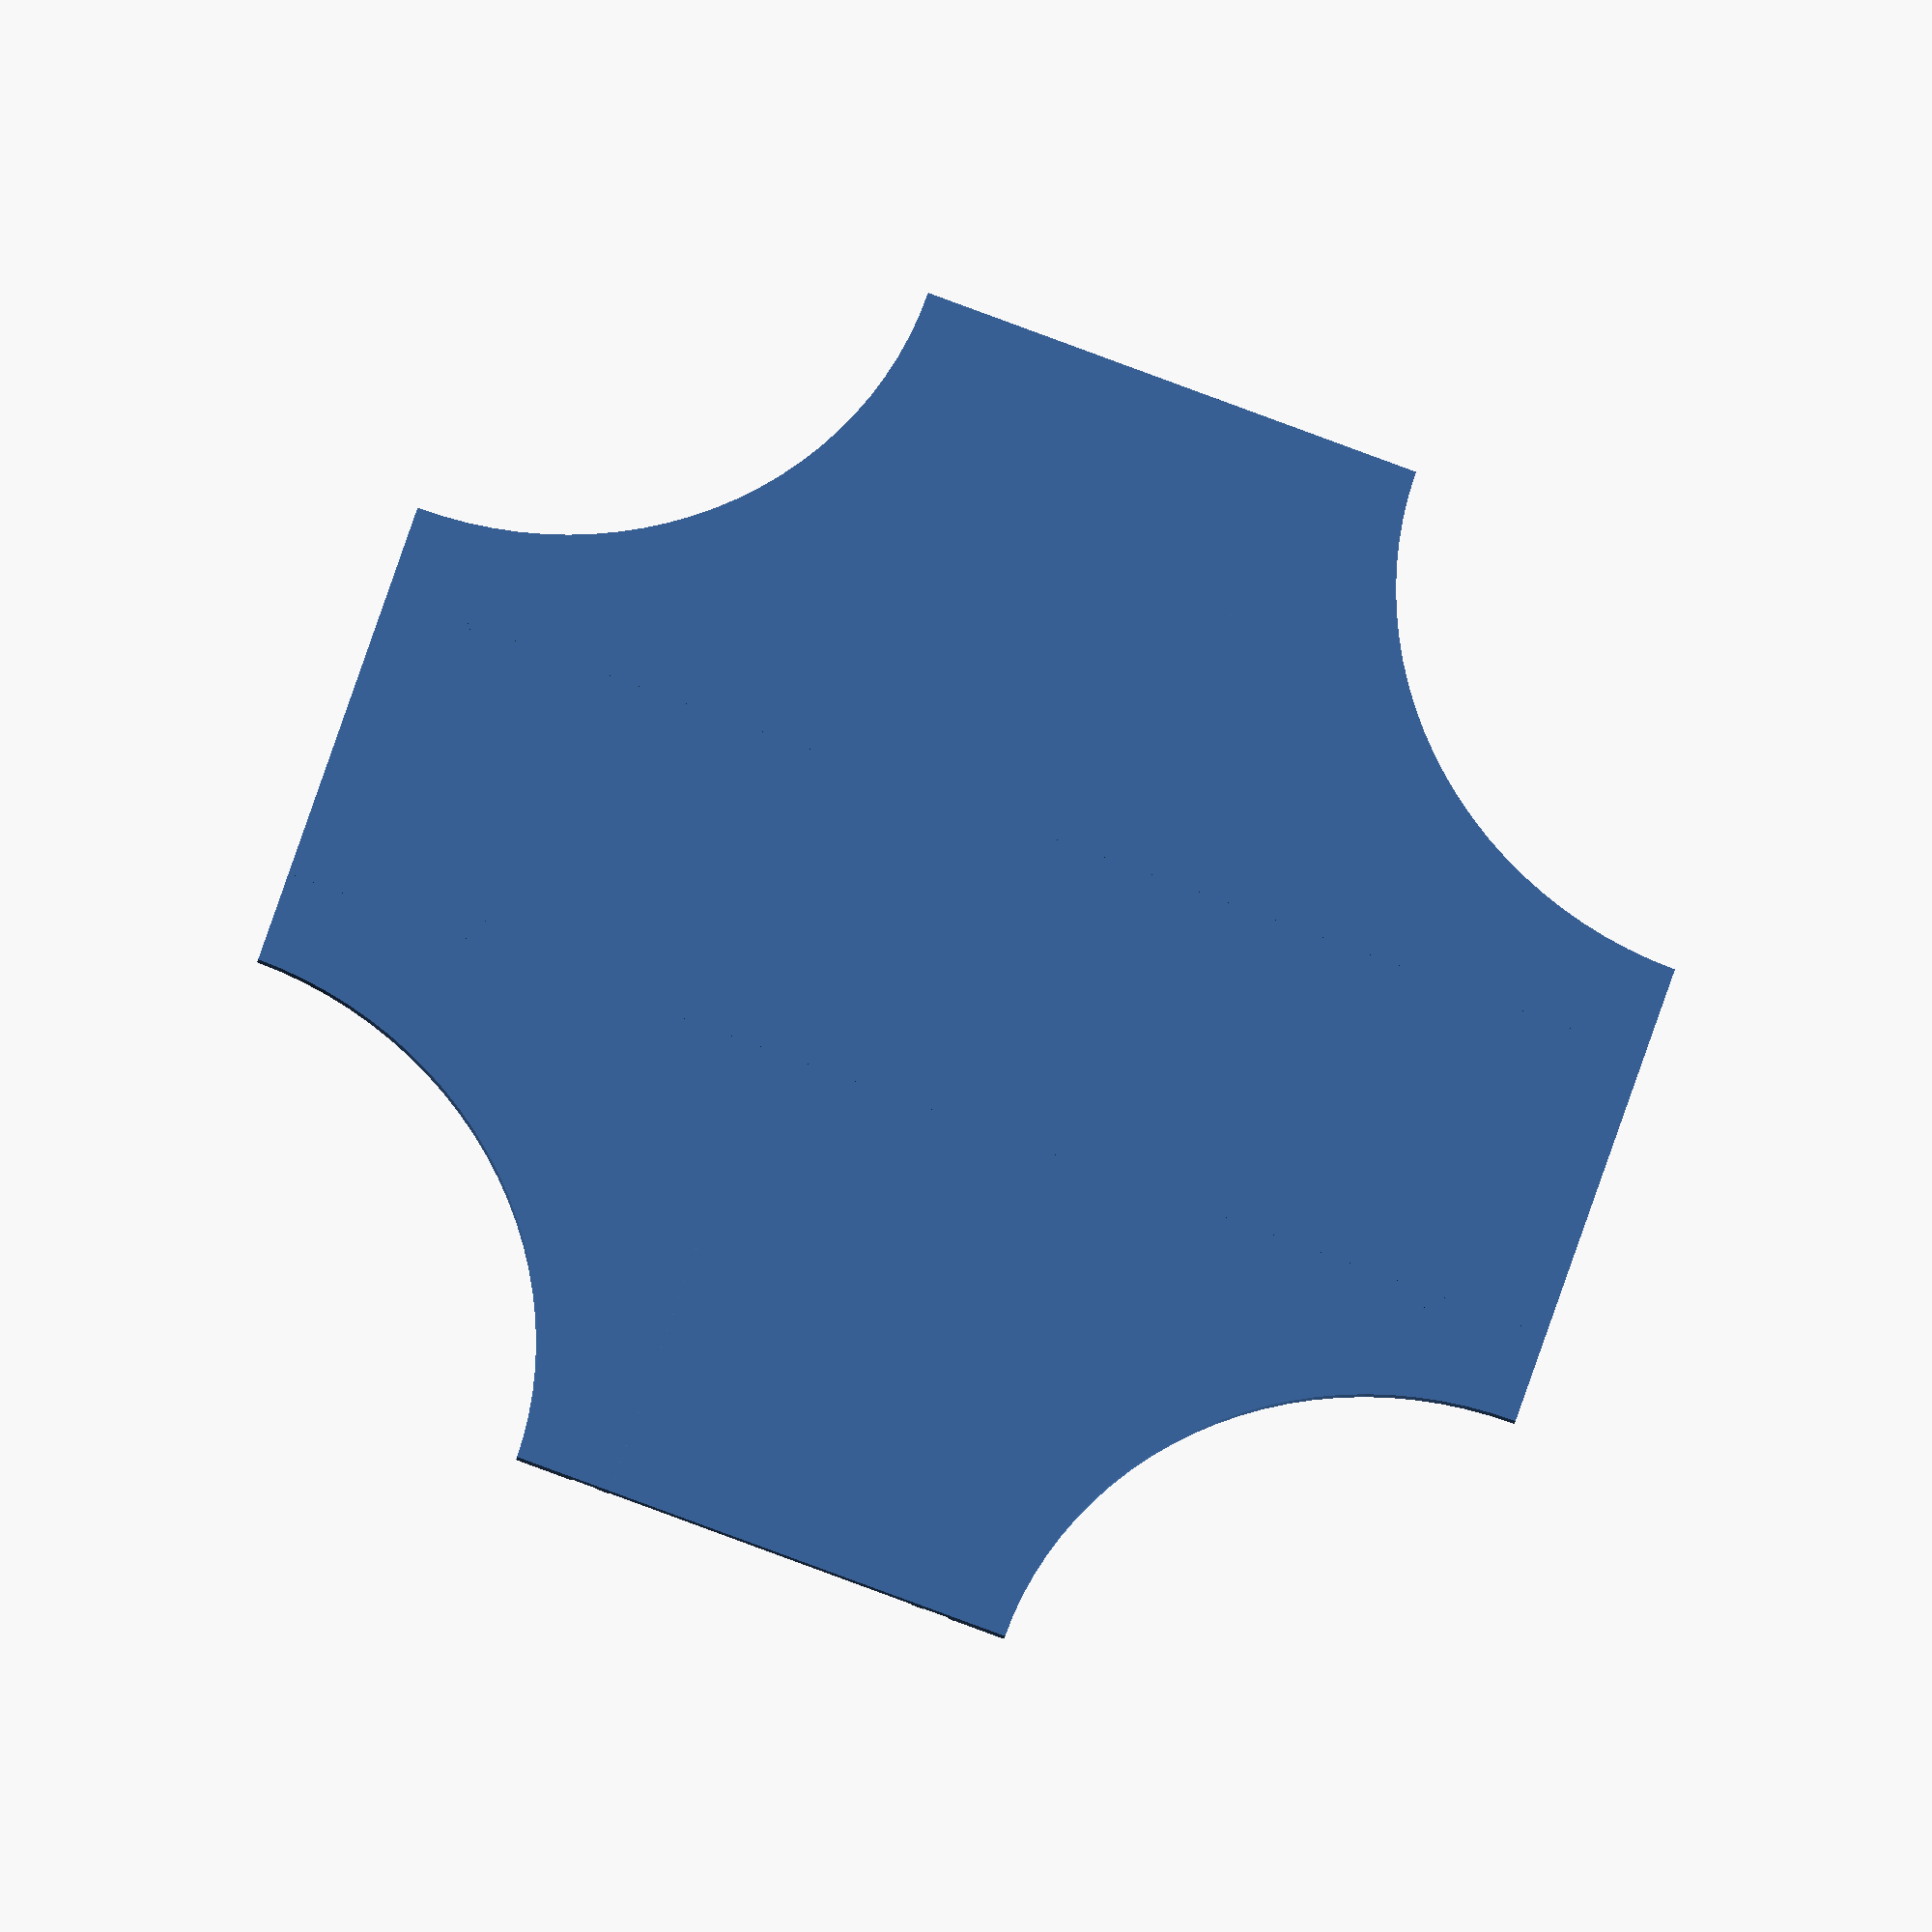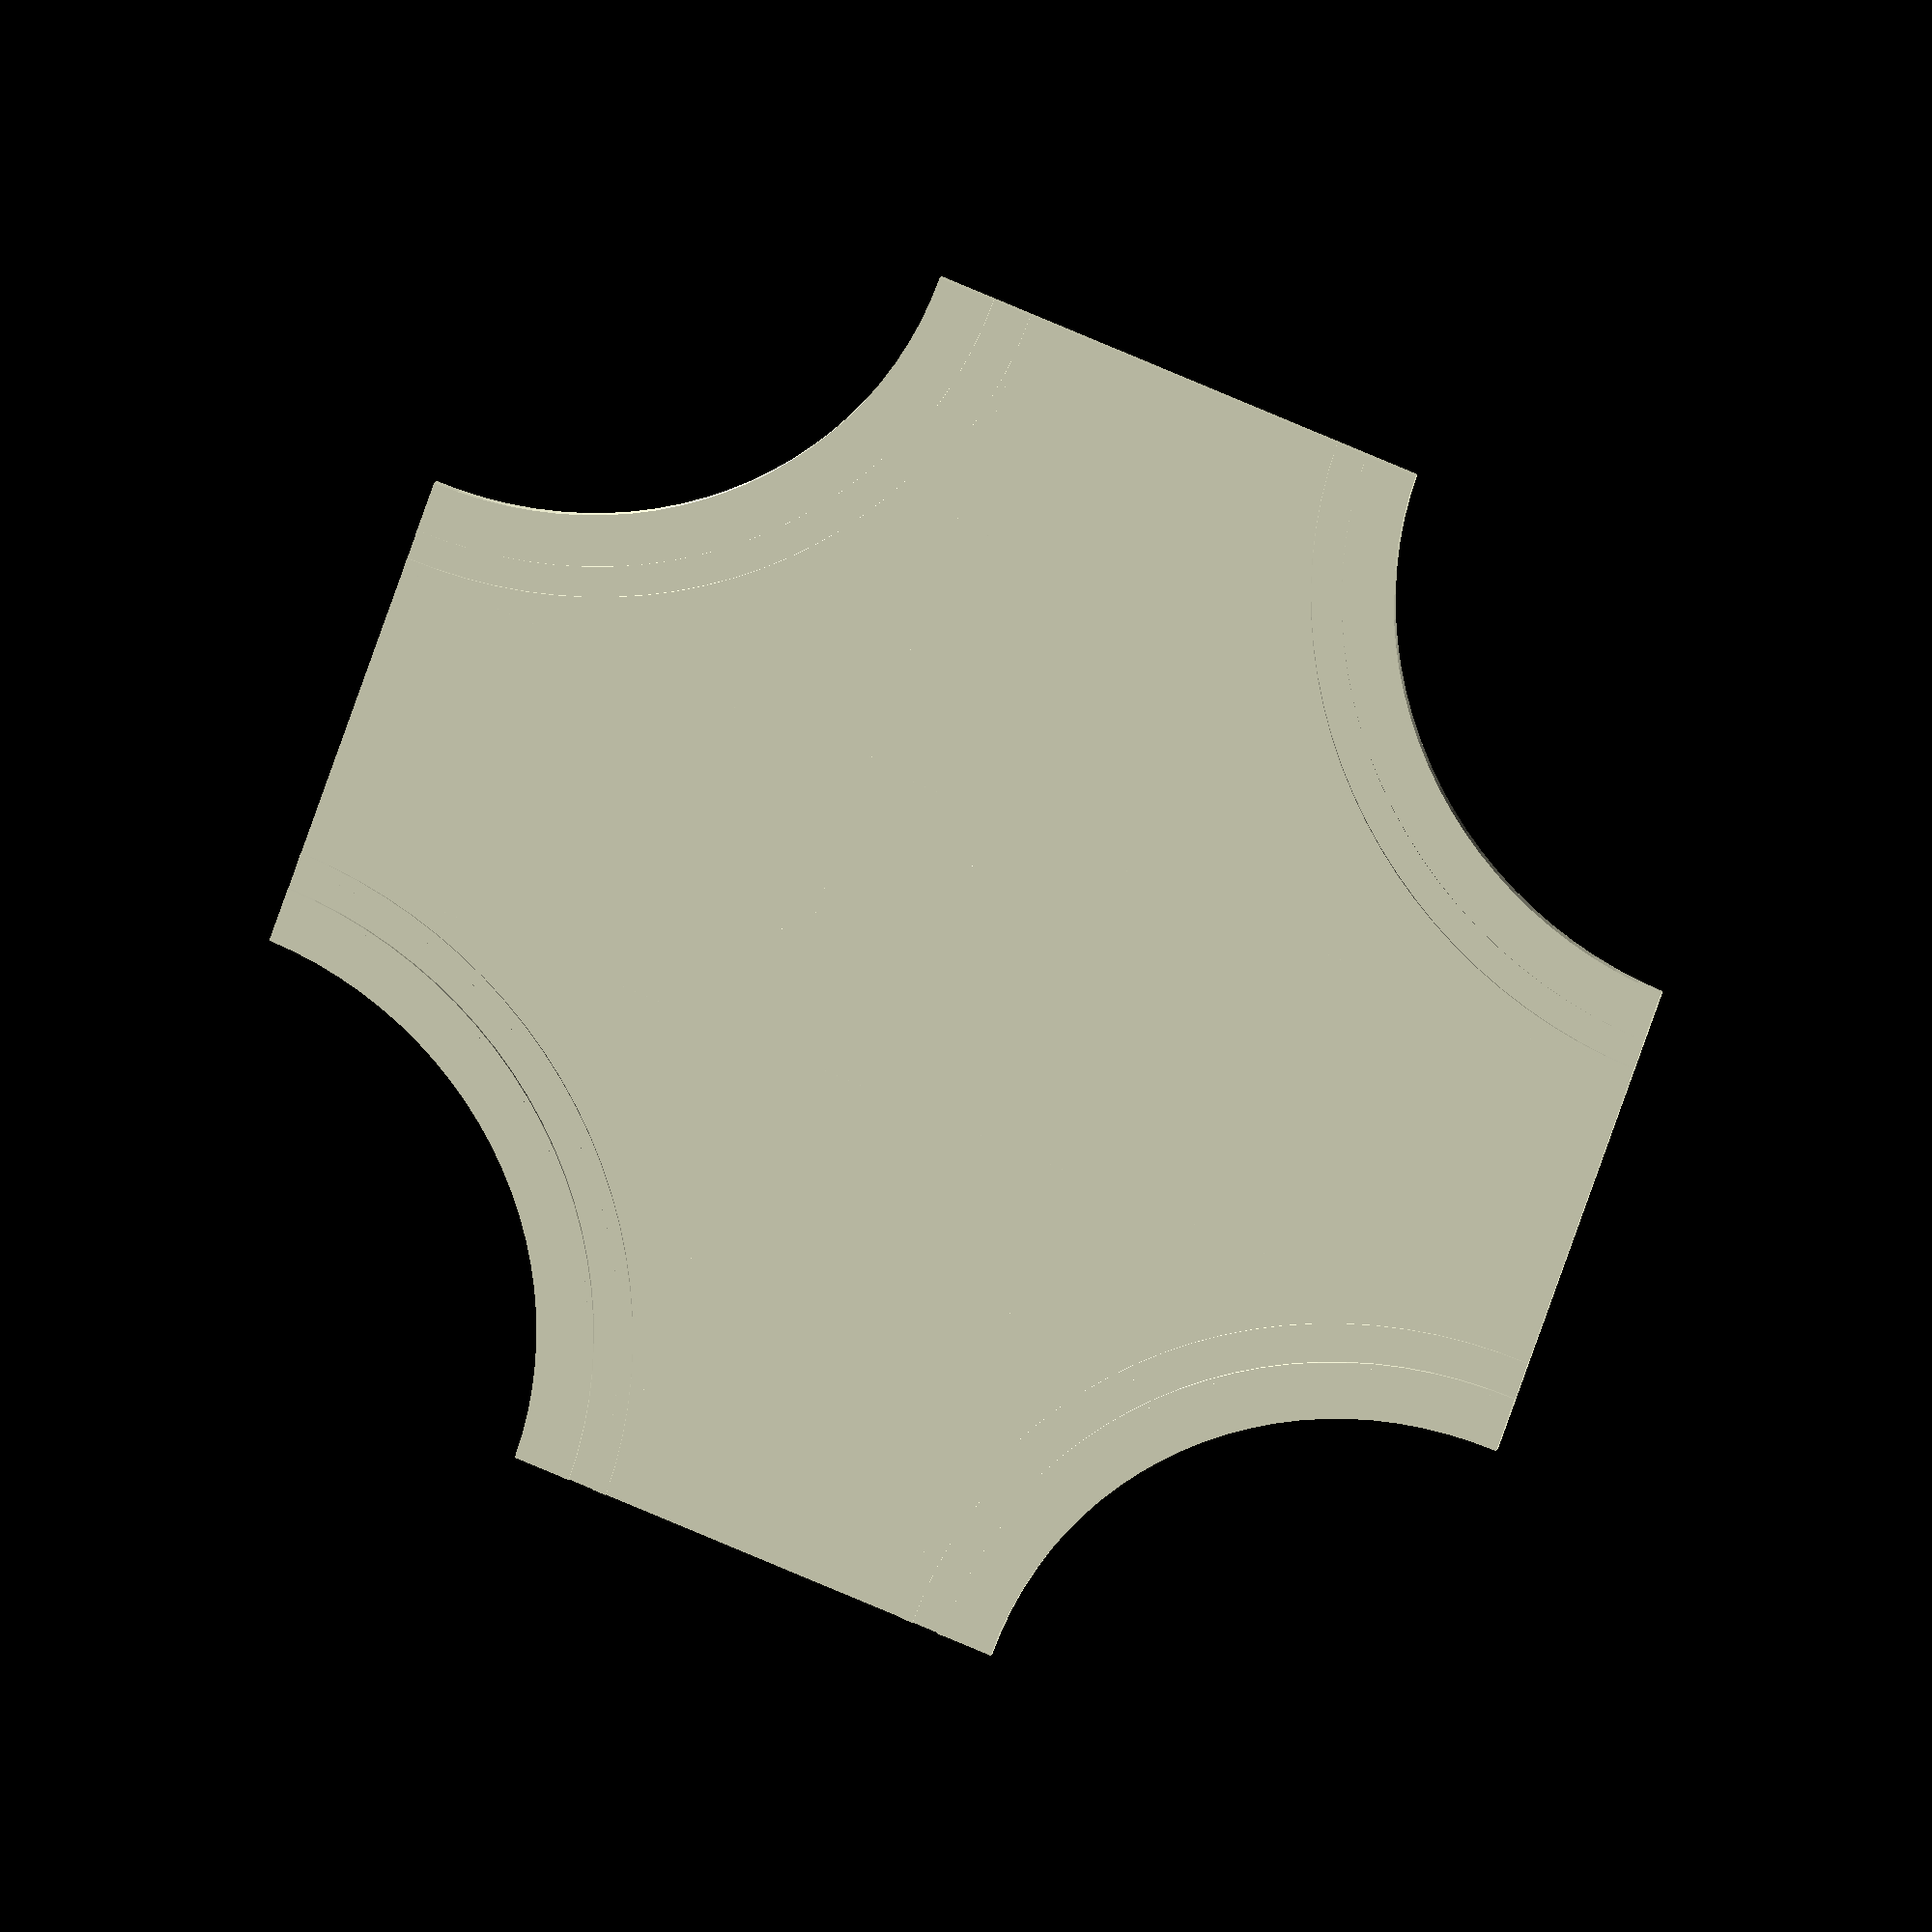
<openscad>
//general
meter = 1;
cm = meter / 100;

module generateStreetProfile(total_width, line_width, line_left_amount, line_right_amount, sidewalk_width, sidewalk_right, sidewalk_left, bike_width, bike_left, bike_right, bike_seperator_width, bike_seperator_left_amount, bike_seperator_right_amount, curb_width, curb_left, curb_right, gen_h) {
    // Predefined values (changable)
    meter = 1;
    cm = meter / 100;
    infinite = 1 * total_width;
    sidewalk_height = gen_h * 3 / 4;
    curb_height = sidewalk_height + 1 * cm;
    road_height = curb_height - 5 * cm;
    bike_seperator_height = road_height + 3 * cm;
    bike_height = road_height;

    // Magic calculations
    line_location = 1/2 * total_width - line_width * line_left_amount;
    line_totalwidth = line_width * (line_left_amount + line_right_amount);
    bike_seperator_totalwidth = bike_seperator_width * (bike_seperator_left_amount + bike_seperator_right_amount) + line_totalwidth;
    bike_seperator_location = line_location - bike_seperator_left_amount * bike_seperator_width;
    bike_totalwidth = bike_width * (bike_left + bike_right) + bike_seperator_totalwidth;
    bike_location = bike_seperator_location - bike_width * bike_left;
    curb_totalwidth = (curb_left+curb_right) * curb_width + bike_totalwidth;
    curb_location = bike_location - curb_width * curb_left;
    sidewalk_totalwidth = (sidewalk_right + sidewalk_left) * sidewalk_width + curb_totalwidth;
    sidewalk_location = curb_location - sidewalk_width * sidewalk_left;

    difference() {
        // Generating the raw street from width
        square([total_width, gen_h]);
    
        // Driving lane
        translate([line_location, road_height, 0]) {
            square([line_totalwidth, infinite]);
        }
    
        // Bike separator
        translate([bike_seperator_location, bike_seperator_height, 0]) {
            square([bike_seperator_totalwidth, infinite]);
        }
    
        // Bike lane left / right
        difference() {
            translate([bike_location, bike_height, 0]) {
                square([bike_totalwidth, infinite]);
            }
            // Exclude the bike separator out of the two
            translate([bike_seperator_location, 0, 0]) {
                square([bike_seperator_totalwidth, infinite]);
            }
        }
    
        // Curb
        translate([curb_location, curb_height, 0]) {
            square([curb_totalwidth, infinite]);
        }

        // Sidewalk
        difference() {
            translate([sidewalk_location, sidewalk_height, 0]) {
                square([sidewalk_totalwidth, infinite]);
            }
        
            // Curb
            translate([curb_location, 0, 0]) {
                square([curb_totalwidth, infinite]);
            }
        }
        
        //remove rest
        difference() {
            square([total_width, infinite]);
            translate([sidewalk_location, 0, 0]) {
                square([sidewalk_totalwidth, infinite]);
            }
        }
    }
}



    rotate_extrude(angle=90,convexity = 10, $fn = 100)
    {
        generateStreetProfile(
            25 * meter, // total_width
            3 * meter,  // line_width
            1,          // line_left_amount
            1,          // line_right_amount
            1 * meter,  // sidewalk_width
            0,          // sidewalk_right
            1,          // sidewalk_left
            1/2 * meter, // bike_width
            1,          // bike_left
            0,          // bike_right
            1/4 * meter, // bike_seperator_width
            1,          // bike_seperator_left_amount
            0,          // bike_seperator_right_amount
            10 * cm,     // curb_width
            1,          //curb_left
            0,          //curb_right
            20 * cm     // gen_h
        );
    }
    
    translate([0,25,0])
    rotate_extrude(angle=-90,convexity = 10, $fn = 100)
    {
        generateStreetProfile(
            25 * meter, // total_width
            3 * meter,  // line_width
            1,          // line_left_amount
            1,          // line_right_amount
            1 * meter,  // sidewalk_width
            0,          // sidewalk_right
            1,          // sidewalk_left
            1/2 * meter, // bike_width
            1,          // bike_left
            01,          // bike_right
            1/4 * meter, // bike_seperator_width
            1,          // bike_seperator_left_amount
            0,          // bike_seperator_right_amount
            10 * cm,     // curb_width
            1,          //curb_left
            0,          //curb_right
            20 * cm     // gen_h
        );
    }
    
    translate([25,0,0])
    rotate([0,0,180])
    rotate_extrude(angle=-90,convexity = 10, $fn = 100)
    {
        generateStreetProfile(
            25 * meter, // total_width
            3 * meter,  // line_width
            1,          // line_left_amount
            1,          // line_right_amount
            1 * meter,  // sidewalk_width
            0,          // sidewalk_right
            1,          // sidewalk_left
            1/2 * meter, // bike_width
            1,          // bike_left
            0,          // bike_right
            1/4 * meter, // bike_seperator_width
            1,          // bike_seperator_left_amount
            0,          // bike_seperator_right_amount
            10 * cm,     // curb_width
            1,          //curb_left
            0,          //curb_right
            20 * cm     // gen_h
        );
    }
    
    translate([25,25,0])
    rotate([0,0,270])
    rotate_extrude(angle=-90,convexity = 10, $fn = 100)
    {
        generateStreetProfile(
            25 * meter, // total_width
            3 * meter,  // line_width
            1,          // line_left_amount
            1,          // line_right_amount
            1 * meter,  // sidewalk_width
            0,          // sidewalk_right
            1,          // sidewalk_left
            1/2 * meter, // bike_width
            1,          // bike_left
            0,          // bike_right
            1/4 * meter, // bike_seperator_width
            1,          // bike_seperator_left_amount
            0,          // bike_seperator_right_amount
            10 * cm,     // curb_width
            1,          //curb_left
            0,          //curb_right
            20 * cm     // gen_h
        );
    }
    translate([0,25,0])
    rotate([90,0,0])
    linear_extrude(25)
    {
        generateStreetProfile(
            25 * meter, // total_width
            3 * meter,  // line_width
            1,          // line_left_amount
            1,          // line_right_amount
            1 * meter,  // sidewalk_width
            0,          // sidewalk_right
            0,          // sidewalk_left
            1/2 * meter, // bike_width
            0,          // bike_left
            0,          // bike_right
            1/4 * meter, // bike_seperator_width
            0,          // bike_seperator_left_amount
            0,          // bike_seperator_right_amount
            10 * cm,     // curb_width
            0,          //curb_left
            0,          //curb_right
            20 * cm     // gen_h
        );
    }
    
    rotate([90,0,90])
    linear_extrude(25)
    {
        generateStreetProfile(
            25 * meter, // total_width
            3 * meter,  // line_width
            1,          // line_left_amount
            1,          // line_right_amount
            1 * meter,  // sidewalk_width
            0,          // sidewalk_right
            0,          // sidewalk_left
            1/2 * meter, // bike_width
            0,          // bike_left
            0,          // bike_right
            1/4 * meter, // bike_seperator_width
            0,          // bike_seperator_left_amount
            0,          // bike_seperator_right_amount
            10 * cm,     // curb_width
            0,          //curb_left
            0,          //curb_right
            20 * cm     // gen_h
        );
    }

    
</openscad>
<views>
elev=21.1 azim=341.9 roll=170.8 proj=o view=solid
elev=343.0 azim=19.1 roll=14.3 proj=o view=solid
</views>
